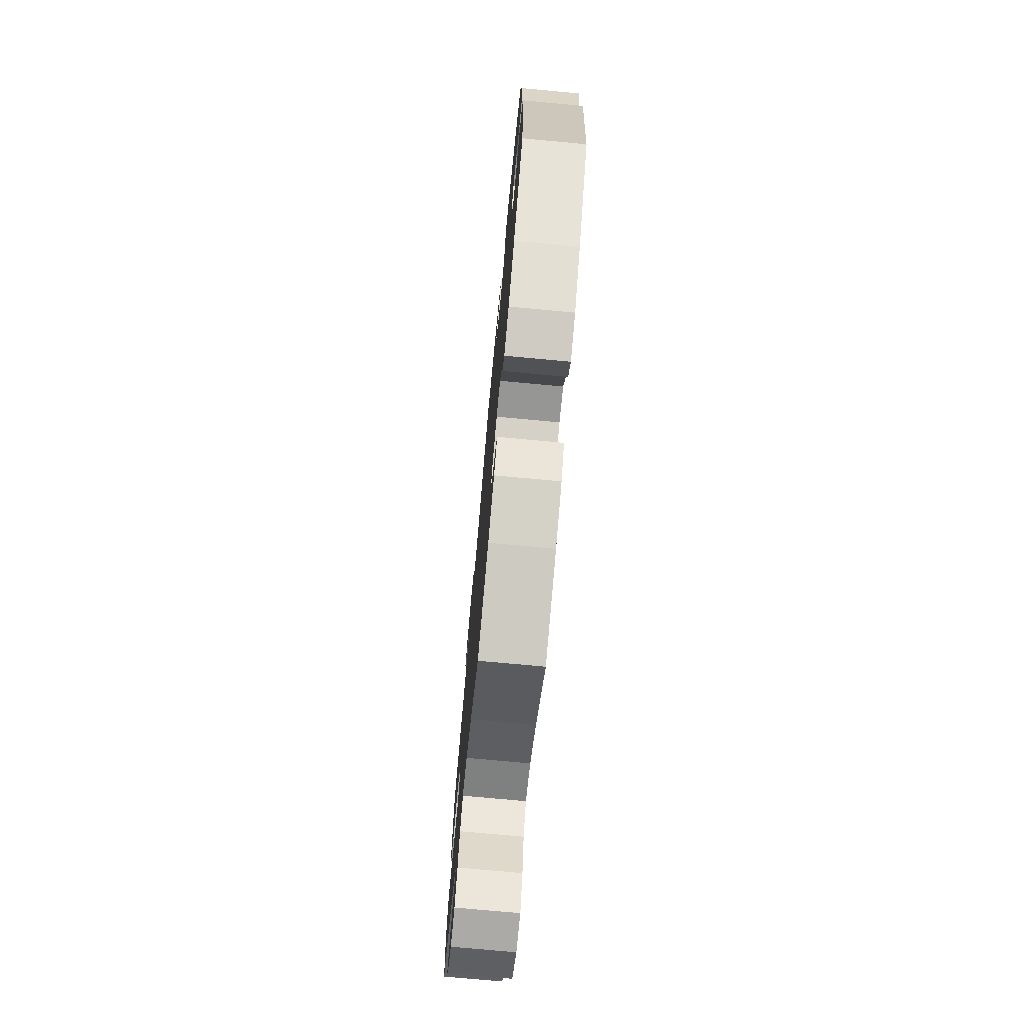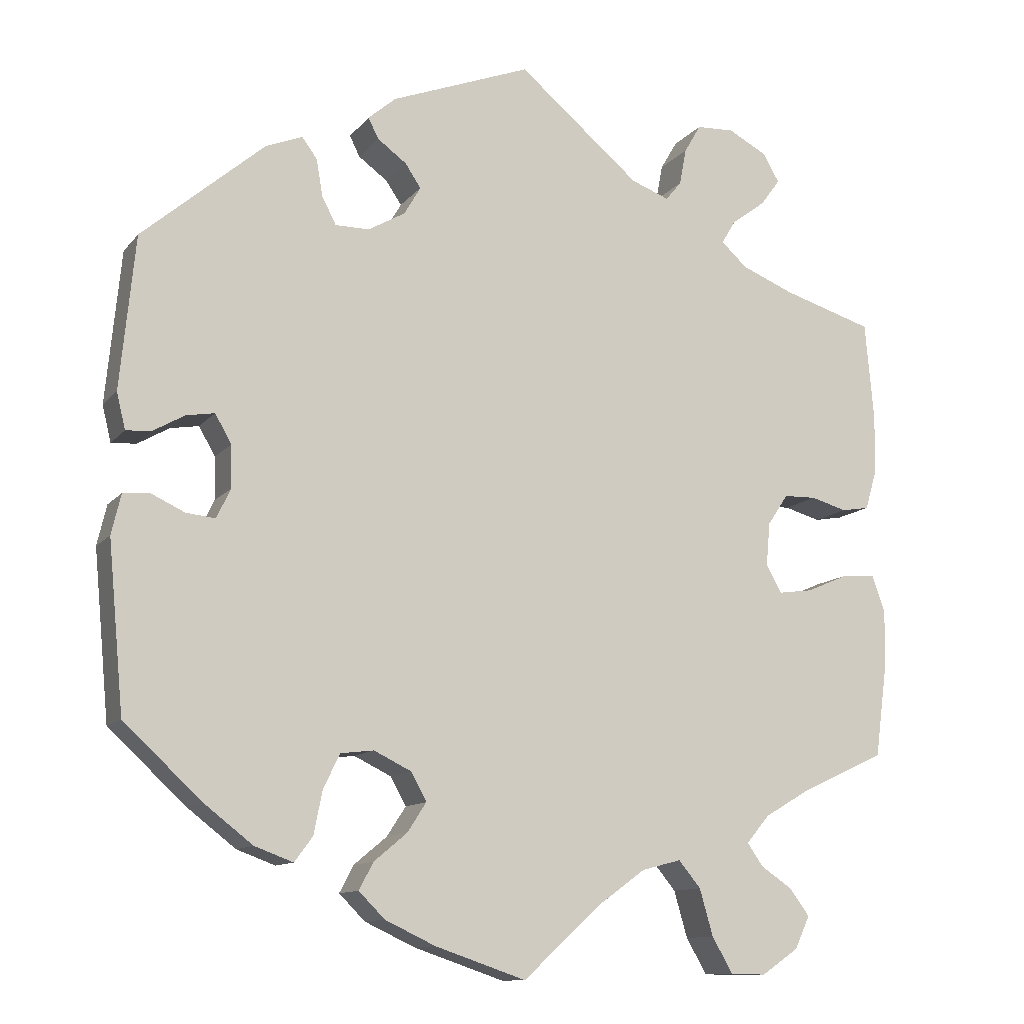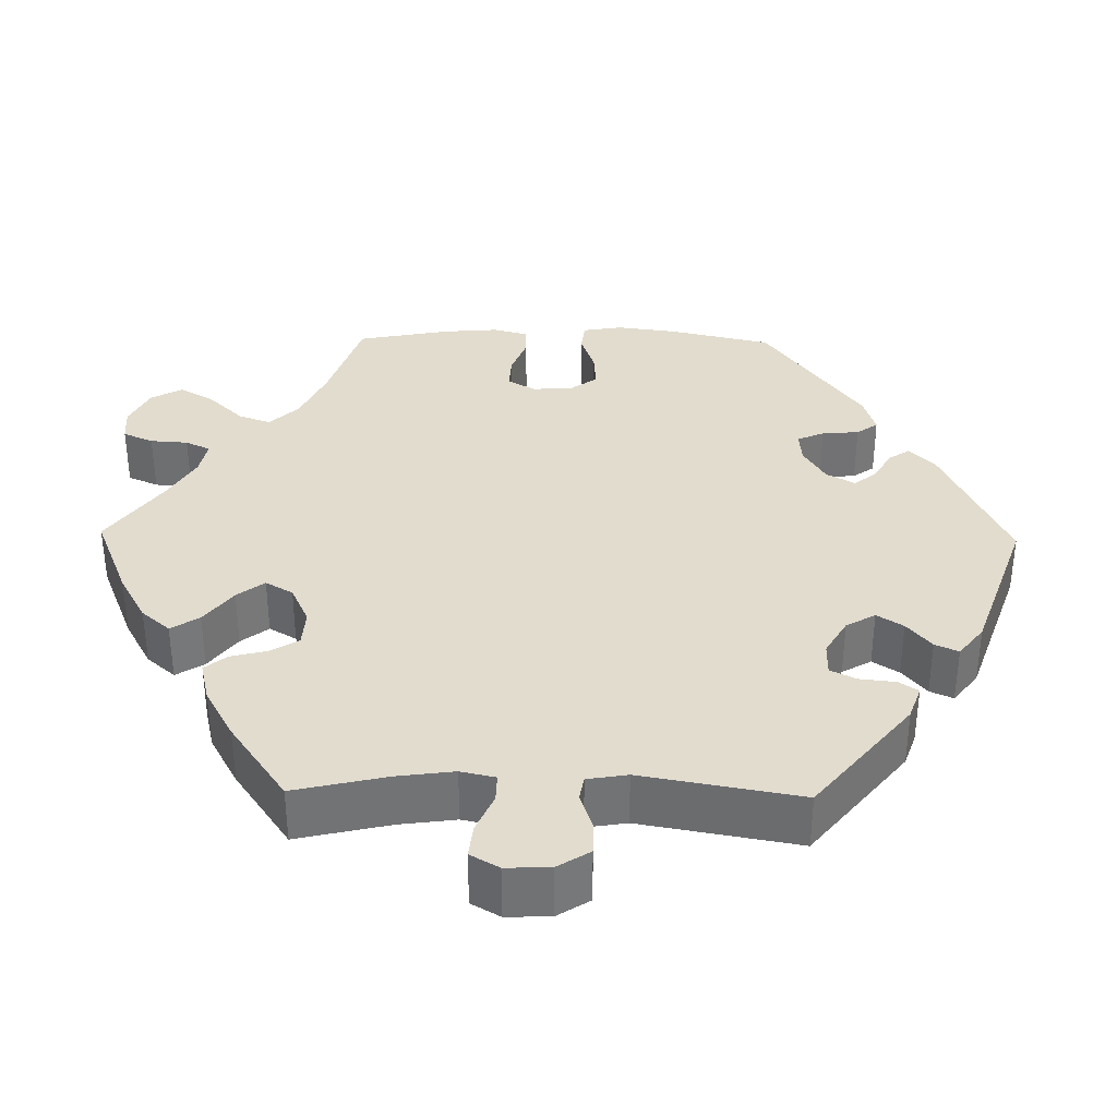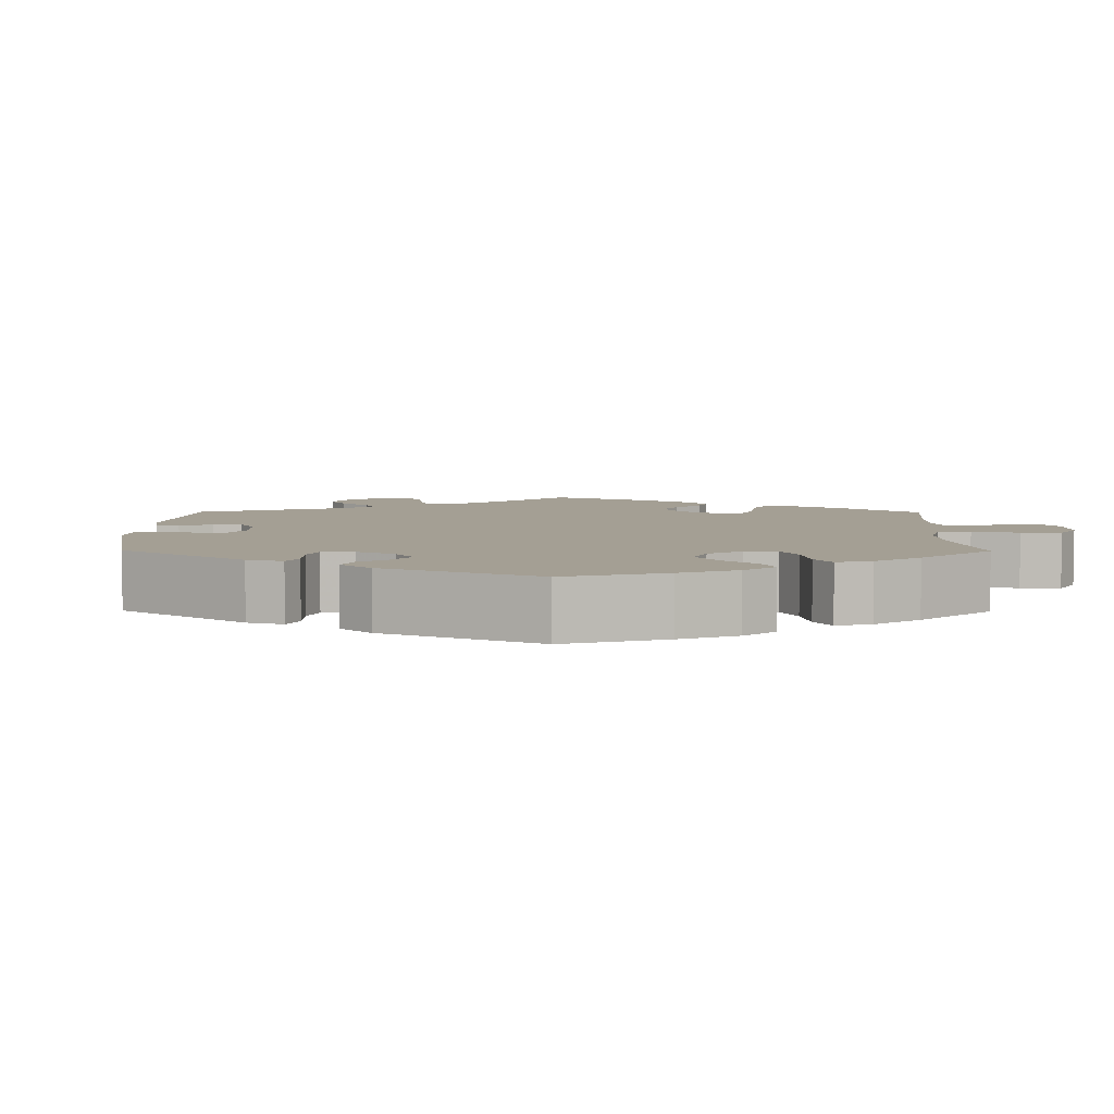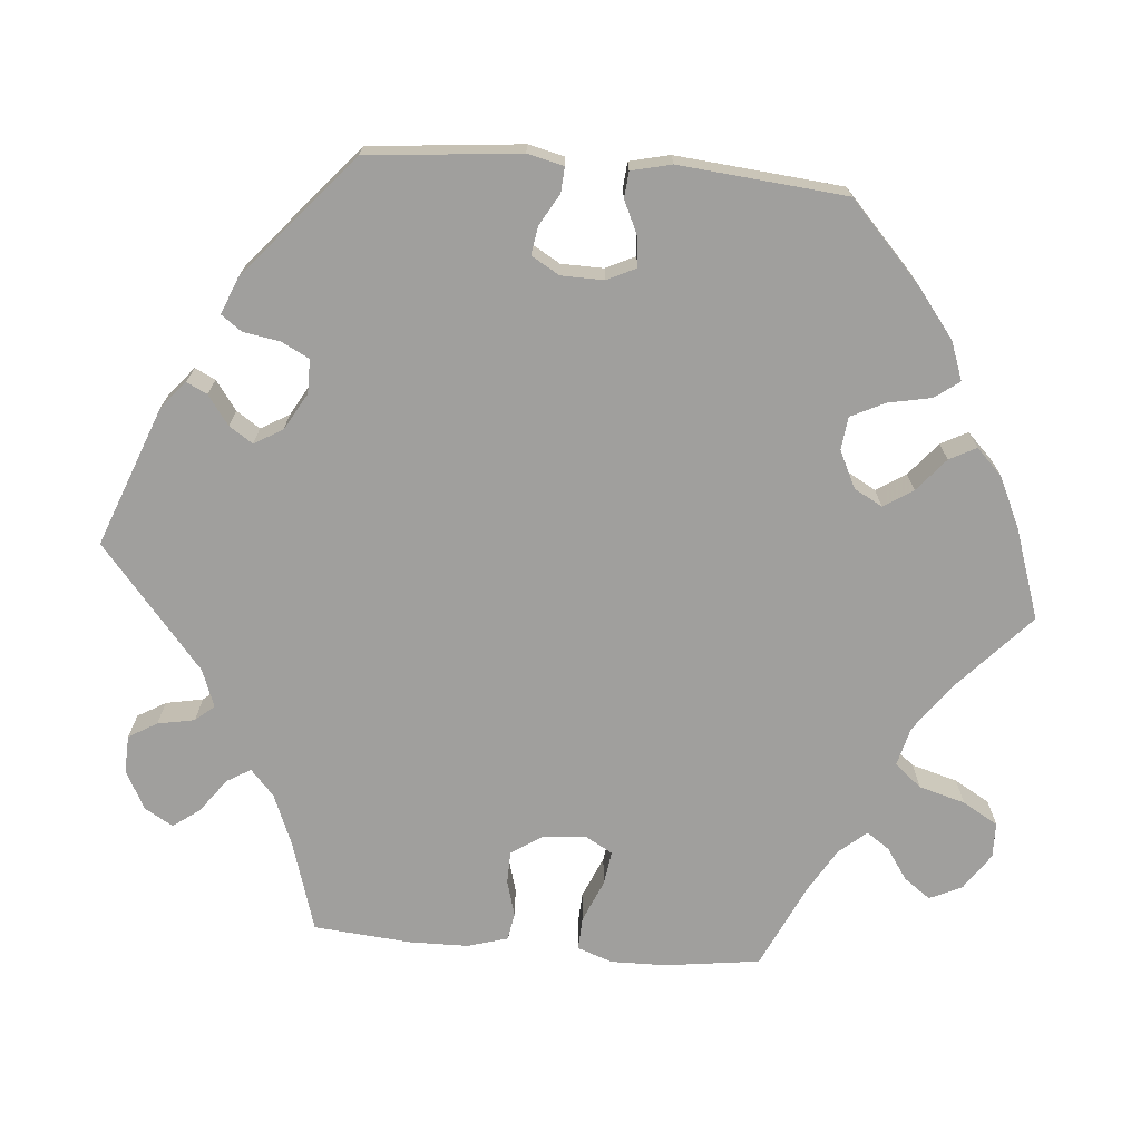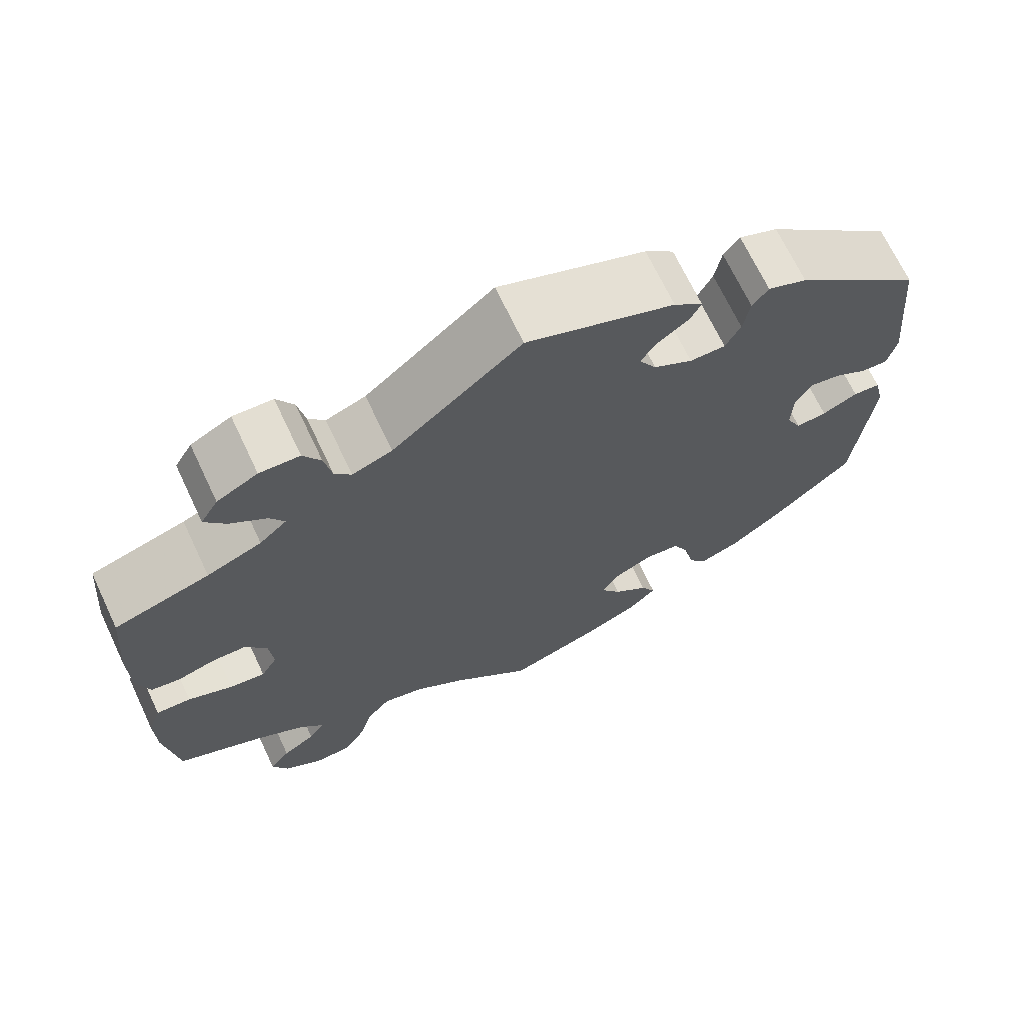
<metadata>
{"format":"obj","ext":"obj","renderer":"f3d","projection":"perspective","resolution":1024,"background":"white","views":[{"elev":-74.6,"azim":84.7,"up":"+Z"},{"elev":-11.6,"azim":156.9,"up":"+Z"},{"elev":34.7,"azim":-29.0,"up":"+Y"},{"elev":5.5,"azim":120.5,"up":"+Y"},{"elev":-71.3,"azim":85.1,"up":"+Y"},{"elev":69.3,"azim":-25.3,"up":"+Z"}]}
</metadata>
<code>
v -0.097 0.07 -0.489
v -0.159 0.07 -0.444
v -0.209 0.07 -0.431
v -0.237 0.07 -0.465
v -0.254 0.07 -0.524
v -0.28 0.07 -0.569
v -0.325 0.07 -0.57
v -0.372 0.07 -0.538
v -0.391 0.07 -0.497
v -0.366 0.07 -0.463
v -0.326 0.07 -0.436
v -0.306 0.07 -0.407
v -0.336 0.07 -0.372
v -0.394 0.07 -0.338
v -0.5 0.07 -0.289
v -0.516 0.07 -0.169
v -0.517 0.07 -0.098
v -0.501 0.07 -0.053
v -0.459 0.07 -0.055
v -0.405 0.07 -0.078
v -0.362 0.07 -0.084
v -0.342 0.07 -0.049
v -0.347 0.07 0.006
v -0.373 0.07 0.045
v -0.414 0.07 0.046
v -0.46 0.07 0.033
v -0.495 0.07 0.039
v -0.51 0.07 0.09
v -0.511 0.07 0.165
v -0.5 0.07 0.289
v -0.385 0.07 0.324
v -0.319 0.07 0.351
v -0.286 0.07 0.381
v -0.304 0.07 0.411
v -0.347 0.07 0.443
v -0.372 0.07 0.477
v -0.351 0.07 0.513
v -0.302 0.07 0.539
v -0.254 0.07 0.537
v -0.233 0.07 0.501
v -0.224 0.07 0.454
v -0.204 0.07 0.43
v -0.156 0.07 0.448
v -0.001 0.07 0.578
v 0.177 0.07 0.51
v 0.212 0.07 0.48
v 0.199 0.07 0.454
v 0.162 0.07 0.427
v 0.142 0.07 0.397
v 0.163 0.07 0.361
v 0.21 0.07 0.334
v 0.253 0.07 0.334
v 0.271 0.07 0.369
v 0.279 0.07 0.416
v 0.298 0.07 0.442
v 0.345 0.07 0.423
v 0.5 0.07 0.29
v 0.519 0.07 0.096
v 0.508 0.07 0.05
v 0.476 0.07 0.052
v 0.436 0.07 0.075
v 0.4 0.07 0.081
v 0.379 0.07 0.045
v 0.378 0.07 -0.009
v 0.396 0.07 -0.046
v 0.433 0.07 -0.042
v 0.476 0.07 -0.022
v 0.509 0.07 -0.025
v 0.521 0.07 -0.076
v 0.501 0.07 -0.288
v 0.403 0.07 -0.379
v 0.341 0.07 -0.427
v 0.292 0.07 -0.445
v 0.269 0.07 -0.414
v 0.258 0.07 -0.359
v 0.237 0.07 -0.316
v 0.195 0.07 -0.311
v 0.148 0.07 -0.334
v 0.128 0.07 -0.37
v 0.152 0.07 -0.407
v 0.194 0.07 -0.442
v 0.212 0.07 -0.476
v 0.179 0.07 -0.509
v 0.115 0.07 -0.539
v 0 0.07 -0.578
v -0.097 0 -0.489
v -0.159 0 -0.444
v -0.209 0 -0.431
v -0.237 0 -0.465
v -0.254 0 -0.524
v -0.28 0 -0.569
v -0.325 0 -0.57
v -0.372 0 -0.538
v -0.391 0 -0.497
v -0.366 0 -0.463
v -0.326 0 -0.436
v -0.306 0 -0.407
v -0.336 0 -0.372
v -0.394 0 -0.338
v -0.5 0 -0.289
v -0.516 0 -0.169
v -0.517 0 -0.098
v -0.501 0 -0.053
v -0.459 0 -0.055
v -0.405 0 -0.078
v -0.362 0 -0.084
v -0.342 0 -0.049
v -0.347 0 0.006
v -0.373 0 0.045
v -0.414 0 0.046
v -0.46 0 0.033
v -0.495 0 0.039
v -0.51 0 0.09
v -0.511 0 0.165
v -0.5 0 0.289
v -0.385 0 0.324
v -0.319 0 0.351
v -0.286 0 0.381
v -0.304 0 0.411
v -0.347 0 0.443
v -0.372 0 0.477
v -0.351 0 0.513
v -0.302 0 0.539
v -0.254 0 0.537
v -0.233 0 0.501
v -0.224 0 0.454
v -0.204 0 0.43
v -0.156 0 0.448
v -0.001 0 0.578
v 0.177 0 0.51
v 0.212 0 0.48
v 0.199 0 0.454
v 0.162 0 0.427
v 0.142 0 0.397
v 0.163 0 0.361
v 0.21 0 0.334
v 0.253 0 0.334
v 0.271 0 0.369
v 0.279 0 0.416
v 0.298 0 0.442
v 0.345 0 0.423
v 0.5 0 0.29
v 0.519 0 0.096
v 0.508 0 0.05
v 0.476 0 0.052
v 0.436 0 0.075
v 0.4 0 0.081
v 0.379 0 0.045
v 0.378 0 -0.009
v 0.396 0 -0.046
v 0.433 0 -0.042
v 0.476 0 -0.022
v 0.509 0 -0.025
v 0.521 0 -0.076
v 0.501 0 -0.288
v 0.403 0 -0.379
v 0.341 0 -0.427
v 0.292 0 -0.445
v 0.269 0 -0.414
v 0.258 0 -0.359
v 0.237 0 -0.316
v 0.195 0 -0.311
v 0.148 0 -0.334
v 0.128 0 -0.37
v 0.152 0 -0.407
v 0.194 0 -0.442
v 0.212 0 -0.476
v 0.179 0 -0.509
v 0.115 0 -0.539
v 0 0 -0.578
f 84 85 1
f 83 84 1 2
f 80 81 82 83
f 79 80 83 2
f 78 79 2 3
f 77 78 3
f 72 73 74 75
f 72 75 76
f 71 72 76
f 70 71 76
f 69 70 76 77
f 66 67 68 69
f 65 66 69 77
f 58 59 60 61
f 58 61 62
f 57 58 62
f 56 57 62 63
f 53 54 55 56
f 52 53 56 63
f 45 46 47 48
f 43 44 45 48
f 42 43 48 49
f 38 39 40 41
f 38 41 42
f 37 38 42
f 34 35 36 37
f 33 34 37 42
f 32 33 42 49
f 28 29 30 31
f 25 26 27 28
f 24 25 28 31
f 23 24 31 32
f 17 18 19 20
f 17 20 21
f 14 15 16 17
f 13 14 17 21
f 12 13 21 22
f 8 9 10 11
f 8 11 12
f 7 8 12
f 4 5 6 7
f 3 4 7 12
f 64 65 77 3
f 51 52 63 64
f 50 51 64 3
f 23 32 49 50
f 22 23 50
f 3 12 22 50
f 86 170 169
f 87 86 169 168
f 168 167 166 165
f 87 168 165 164
f 88 87 164 163
f 88 163 162
f 160 159 158 157
f 161 160 157
f 161 157 156
f 161 156 155
f 162 161 155 154
f 154 153 152 151
f 162 154 151 150
f 146 145 144 143
f 147 146 143
f 147 143 142
f 148 147 142 141
f 141 140 139 138
f 148 141 138 137
f 133 132 131 130
f 133 130 129 128
f 134 133 128 127
f 126 125 124 123
f 127 126 123
f 127 123 122
f 122 121 120 119
f 127 122 119 118
f 134 127 118 117
f 116 115 114 113
f 113 112 111 110
f 116 113 110 109
f 117 116 109 108
f 105 104 103 102
f 106 105 102
f 102 101 100 99
f 106 102 99 98
f 107 106 98 97
f 96 95 94 93
f 97 96 93
f 97 93 92
f 92 91 90 89
f 97 92 89 88
f 88 162 150 149
f 149 148 137 136
f 88 149 136 135
f 135 134 117 108
f 135 108 107
f 135 107 97 88
f 1 86 87 2
f 2 87 88 3
f 3 88 89 4
f 4 89 90 5
f 5 90 91 6
f 6 91 92 7
f 7 92 93 8
f 8 93 94 9
f 9 94 95 10
f 10 95 96 11
f 11 96 97 12
f 12 97 98 13
f 13 98 99 14
f 14 99 100 15
f 15 100 101 16
f 16 101 102 17
f 17 102 103 18
f 18 103 104 19
f 19 104 105 20
f 20 105 106 21
f 21 106 107 22
f 22 107 108 23
f 23 108 109 24
f 24 109 110 25
f 25 110 111 26
f 26 111 112 27
f 27 112 113 28
f 28 113 114 29
f 29 114 115 30
f 30 115 116 31
f 31 116 117 32
f 32 117 118 33
f 33 118 119 34
f 34 119 120 35
f 35 120 121 36
f 36 121 122 37
f 37 122 123 38
f 38 123 124 39
f 39 124 125 40
f 40 125 126 41
f 41 126 127 42
f 42 127 128 43
f 43 128 129 44
f 44 129 130 45
f 45 130 131 46
f 46 131 132 47
f 47 132 133 48
f 48 133 134 49
f 49 134 135 50
f 50 135 136 51
f 51 136 137 52
f 52 137 138 53
f 53 138 139 54
f 54 139 140 55
f 55 140 141 56
f 56 141 142 57
f 57 142 143 58
f 58 143 144 59
f 59 144 145 60
f 60 145 146 61
f 61 146 147 62
f 62 147 148 63
f 63 148 149 64
f 64 149 150 65
f 65 150 151 66
f 66 151 152 67
f 67 152 153 68
f 68 153 154 69
f 69 154 155 70
f 70 155 156 71
f 71 156 157 72
f 72 157 158 73
f 73 158 159 74
f 74 159 160 75
f 75 160 161 76
f 76 161 162 77
f 77 162 163 78
f 78 163 164 79
f 79 164 165 80
f 80 165 166 81
f 81 166 167 82
f 82 167 168 83
f 83 168 169 84
f 84 169 170 85
f 85 170 86 1

</code>
